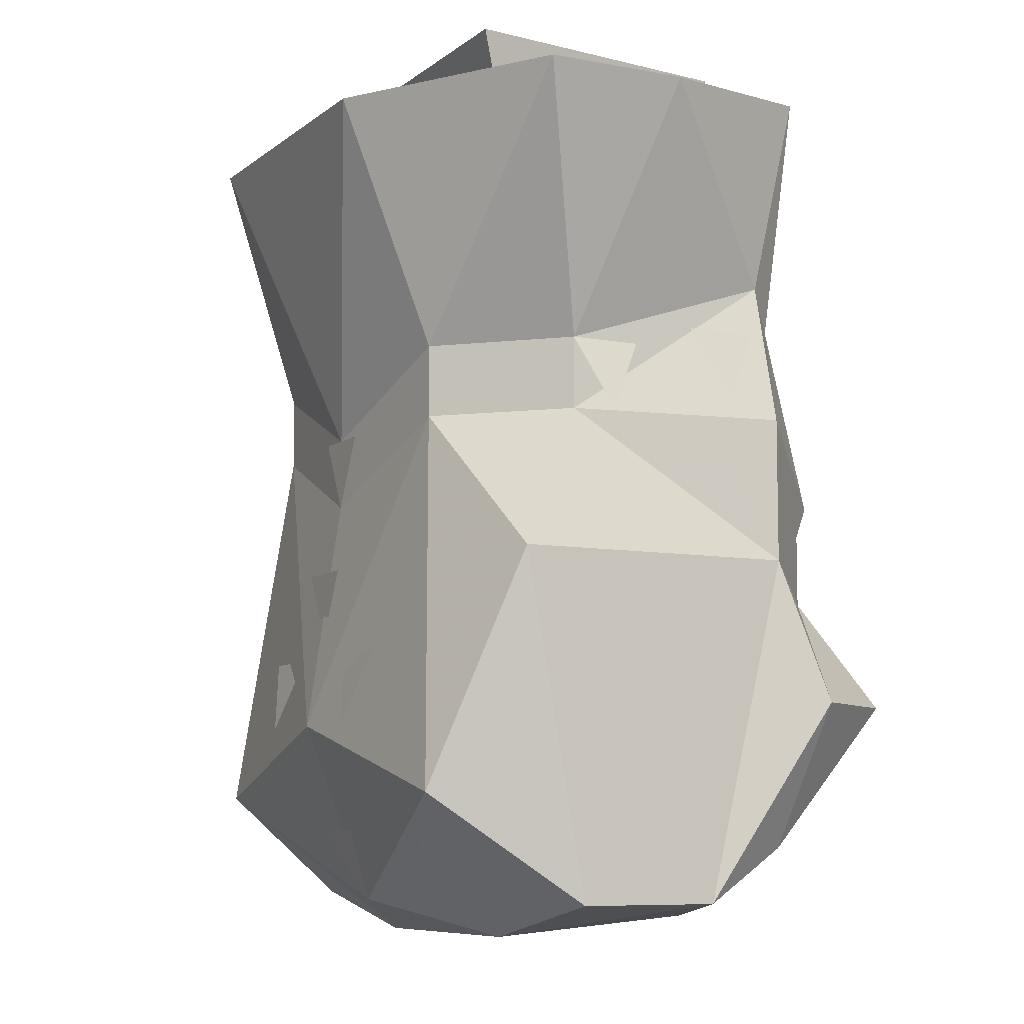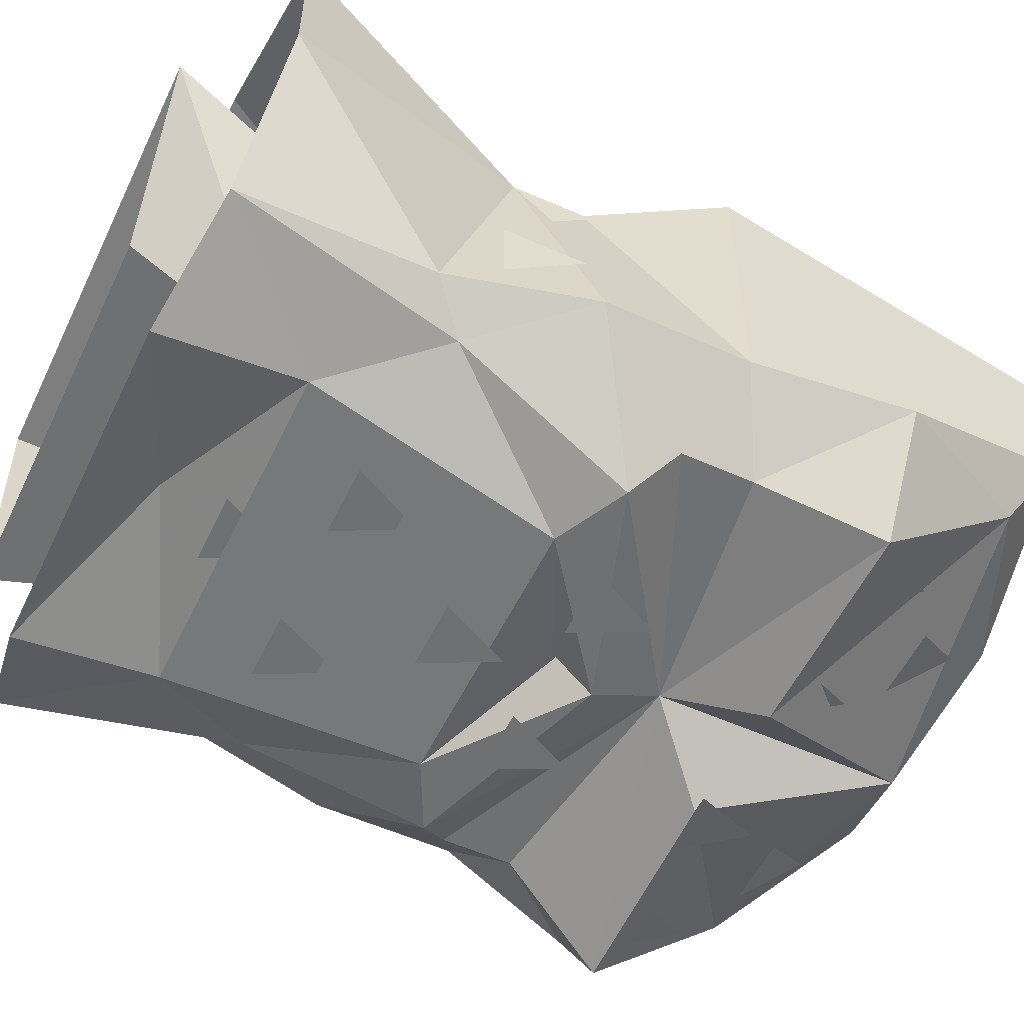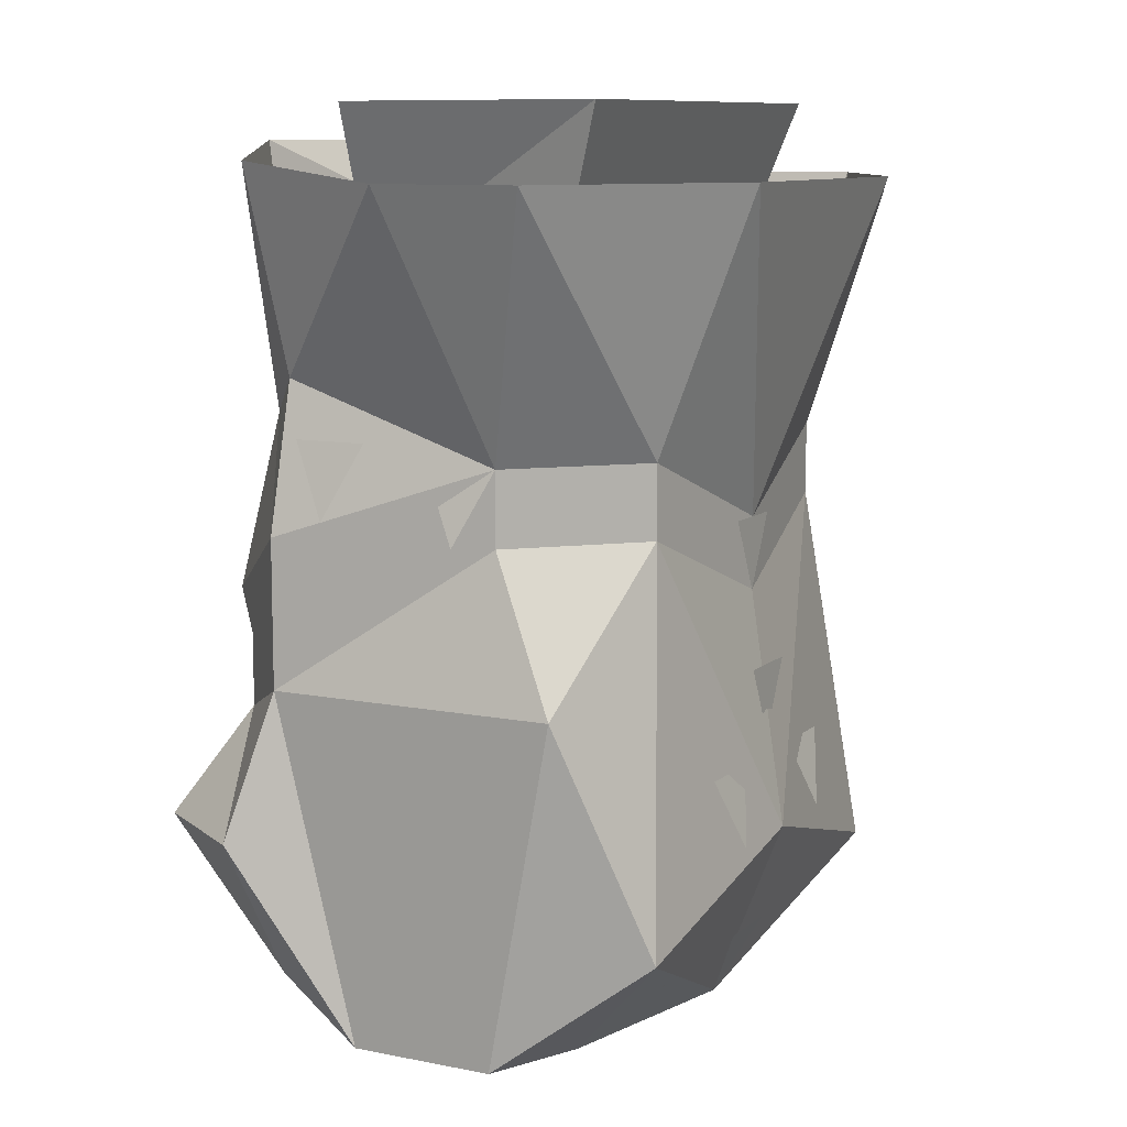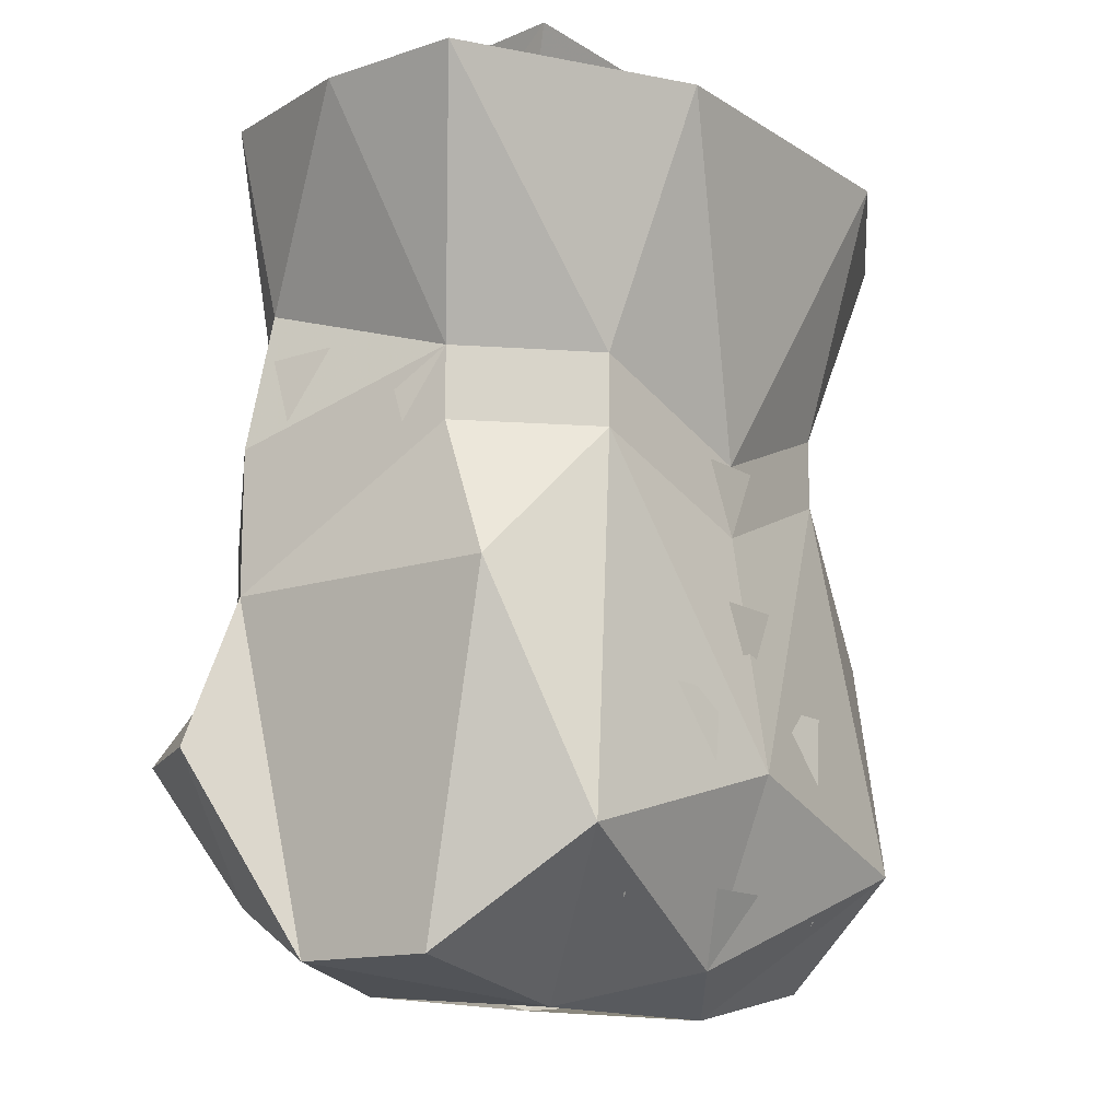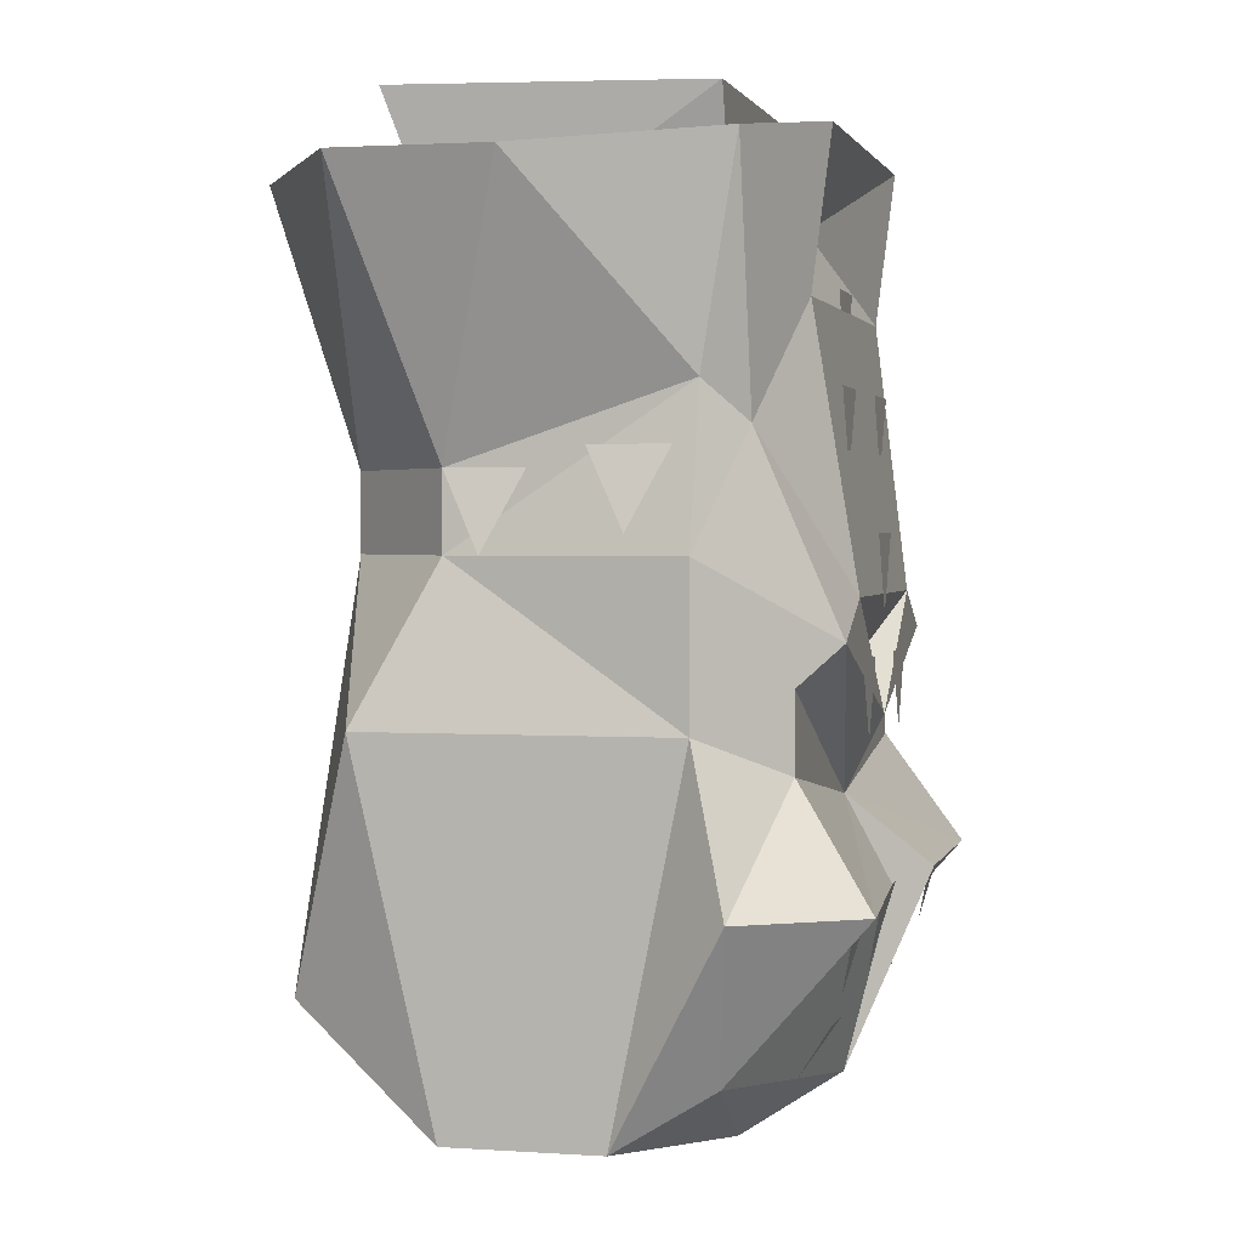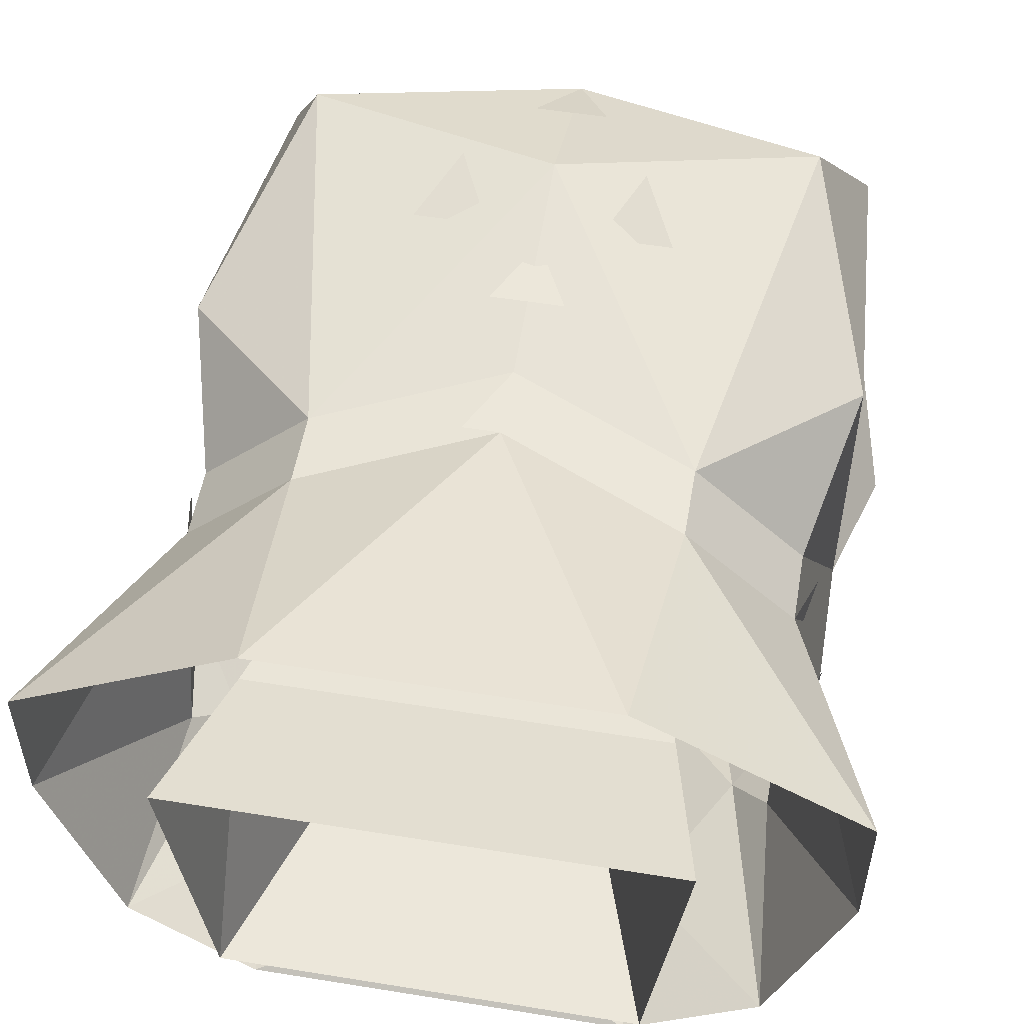
<metadata>
{"format":"obj","ext":"obj","renderer":"f3d","projection":"perspective","resolution":1024,"background":"white","views":[{"elev":-8.0,"azim":62.4,"up":"+Y"},{"elev":-54.9,"azim":-115.4,"up":"+Z"},{"elev":9.8,"azim":-62.6,"up":"+Y"},{"elev":-14.0,"azim":-53.7,"up":"+Y"},{"elev":1.9,"azim":103.8,"up":"+Y"},{"elev":53.7,"azim":-170.2,"up":"+Z"}]}
</metadata>
<code>
o item/studded_body/male
v 17 -163 -4
v 17 -163 4
v 7 -165 4
v 7 -164 -8
v 16 -160 -9
v 20 -152 -10
v 18 -144 -8
v 18 -144 8
v 14 -157 12
v 0 -163 9
v -7 -165 4
v -14 -157 12
v -17 -163 4
v -17 -163 -4
v -7 -164 -8
v -16 -160 -9
v 0 -162 -12
v 4 -152 -15
v 16 -152 -16
v 14 -146 -12
v 18 -136 -8
v 16 -136 4
v 10 -136 10
v 0 -153 13
v -10 -136 10
v -18 -144 8
v -18 -144 -8
v -20 -152 -10
v -16 -152 -16
v -4 -152 -16
v 0 -151 -12
v 0 -148 -12
v 14 -142 -12
v 12 -140 -14
v 14 -130 -10
v 16 -128 -8
v 16 -132 4
v 10 -132 10
v 0 -136 11
v 0 -140 11
v -10 -132 10
v -16 -132 4
v -16 -136 4
v -18 -136 -8
v -14 -146 -12
v 5 -156 -14
v 3 -152 -15
v 7 -152 -15
v -5 -156 -14
v -7 -152 -15
v -3 -152 -15
v 0 -139 -14
v -2 -135 -14
v 2 -135 -14
v 5 -132 -13
v 3 -128 -13
v 7 -128 -13
v -5 -132 -13
v -7 -128 -13
v -3 -128 -13
v 5 -145 -14
v 3 -141 -14
v 7 -141 -14
v -5 -145 -14
v -7 -141 -14
v -3 -141 -14
v -13 -138 -11
v -15 -134 -9
v -11 -134 -11
v 12 -134 -11
v 16 -134 -9
v 14 -138 -11
v 0 -127 -12
v -2 -123 -12
v 2 -123 -12
v 18 -135 -5
v 17 -131 -7
v 17 -131 -3
v 17 -136 2
v 16 -132 0
v 12 -136 8
v 14 -132 6
v -14 -132 6
v -12 -136 8
v 2 -136 11
v -2 -136 11
v 6 -138 10
v 8 -134 10
v 4 -134 10
v -5 -138 10
v -3 -134 10
v -7 -134 10
v 2 -159 11
v -2 -159 11
v -5 -153 13
v -3 -149 12
v -7 -149 12
v 5 -153 13
v 7 -149 12
v 3 -149 12
v 0 -148 12
v 2 -144 12
v -2 -144 12
v -9 -160 10
v -7 -156 12
v -11 -156 12
v 9 -160 10
v 11 -156 12
v 7 -156 12
v -13 -156 -14
v -15 -152 -15
v -11 -152 -15
v 6 -158 -13
v 10 -158 -13
v 8 -161 -11
v 11 -152 -15
v 15 -152 -15
v 13 -156 -14
v -8 -161 -11
v -10 -158 -13
v -6 -158 -13
v -16 -132 0
v -17 -136 2
v -17 -131 -3
v -17 -131 -7
v -18 -135 -5
v -14 -142 -12
v -12 -140 -14
v 0 -144 -14
v -10 -124 -12
v 10 -124 -12
v 8 -138 -14
v -8 -138 -14
v -14 -130 -10
v -17 -117 -10
v -10 -116 -13
v 0 -120 -10
v 10 -116 -13
v 17 -117 -10
v 0 -142 -12
v -16 -128 -8
v -21 -118 0
v -21 -118 8
v -9 -118 15
v 9 -118 15
v 21 -118 8
v 21 -118 0
v 11 -123 5
v 8 -123 -8
v 11 -114 -8
v 13 -114 8
v -11 -123 5
v -8 -135 3
v 8 -135 3
v 6 -135 -6
v -8 -123 -8
v -11 -114 -8
v -13 -114 8
v -6 -135 -6
v 17 -163 -4
v 17 -163 -4
v 17 -163 -4
v 17 -163 -4
v 17 -163 -4
v 17 -163 -4
v 17 -163 -4
v 17 -163 -4
v 17 -163 -4
v 17 -163 -4
v 17 -163 -4
v 17 -163 -4
v 17 -163 -4
v 17 -163 -4
v 17 -163 -4
v 17 -163 -4
v 17 -163 -4
v 17 -163 -4
v 17 -163 -4
v 17 -163 -4
v 17 -163 -4
v 17 -163 -4
v 17 -163 -4
v 17 -163 -4
v 17 -163 -4
v 17 -163 -4
v 17 -163 -4
v 17 -163 -4
v 17 -163 -4
v 17 -163 -4
v 17 -163 -4
v 17 -163 -4
v 17 -163 -4
v 17 -163 -4
v 17 -163 -4
v 17 -163 -4
v 17 -163 -4
v 17 -163 -4
v 17 -163 -4
v 17 -163 -4
v 17 -163 -4
v 17 -163 -4
v 17 -163 -4
v 17 -163 -4
v 17 -163 -4
v 17 -163 -4
v 17 -163 -4
v 17 -163 -4
f 1 2 3
f 1 3 4
f 1 4 5
f 1 5 6
f 1 6 7
f 1 7 2
f 2 7 8
f 2 8 9
f 2 9 3
f 3 9 10
f 3 10 11
f 11 10 12
f 11 12 13
f 11 13 14
f 11 14 15
f 15 14 16
f 15 16 17
f 15 17 4
f 4 17 5
f 5 17 18
f 5 18 19
f 5 19 6
f 6 19 20
f 6 20 7
f 7 20 21
f 7 21 22
f 7 22 8
f 8 22 23
f 8 23 9
f 9 23 24
f 9 24 10
f 10 24 12
f 12 24 25
f 12 25 26
f 12 26 13
f 13 26 14
f 14 26 27
f 14 27 28
f 14 28 16
f 16 28 29
f 16 29 30
f 16 30 17
f 17 30 31
f 17 31 18
f 18 31 32
f 18 32 19
f 19 32 20
f 20 32 33
f 20 33 21
f 21 33 34
f 21 34 35
f 21 35 36
f 21 36 22
f 22 36 37
f 22 37 38
f 22 38 23
f 23 38 39
f 23 39 40
f 23 40 24
f 24 40 25
f 25 40 41
f 25 41 42
f 25 42 43
f 25 43 26
f 26 43 27
f 27 43 44
f 27 44 45
f 27 45 28
f 28 45 29
f 29 45 32
f 29 32 30
f 30 32 31
f 46 47 48
f 49 50 51
f 52 53 54
f 55 56 57
f 58 59 60
f 61 62 63
f 64 65 66
f 67 68 69
f 70 71 72
f 73 74 75
f 76 77 78
f 79 80 37
f 81 82 38
f 41 83 84
f 40 85 86
f 87 88 89
f 90 91 92
f 10 93 94
f 95 96 97
f 98 99 100
f 101 102 103
f 104 105 106
f 107 108 109
f 110 111 112
f 113 114 115
f 116 117 118
f 119 120 121
f 42 122 123
f 124 125 126
f 44 127 45
f 45 127 32
f 32 127 128
f 32 128 129
f 32 129 34
f 32 34 33
f 130 131 132
f 130 132 133
f 130 133 134
f 130 134 135
f 130 135 136
f 130 136 137
f 130 137 131
f 131 137 138
f 131 138 139
f 131 139 35
f 131 35 132
f 132 35 34
f 132 34 129
f 132 129 140
f 132 140 133
f 133 140 129
f 133 129 128
f 133 128 134
f 134 128 44
f 134 44 141
f 134 141 135
f 135 141 142
f 142 141 42
f 142 42 143
f 143 42 41
f 143 41 144
f 144 41 39
f 144 39 145
f 145 39 38
f 145 38 146
f 146 38 37
f 146 37 147
f 147 37 36
f 147 36 139
f 139 36 35
f 136 138 137
f 40 39 41
f 44 43 42
f 44 42 141
f 44 128 127
f 148 149 150
f 148 150 151
f 148 151 152
f 148 152 153
f 148 153 154
f 148 154 149
f 149 154 155
f 149 155 156
f 149 156 157
f 149 157 150
f 152 151 158
f 152 158 156
f 152 156 159
f 152 159 153
f 156 158 157
f 156 155 159

</code>
